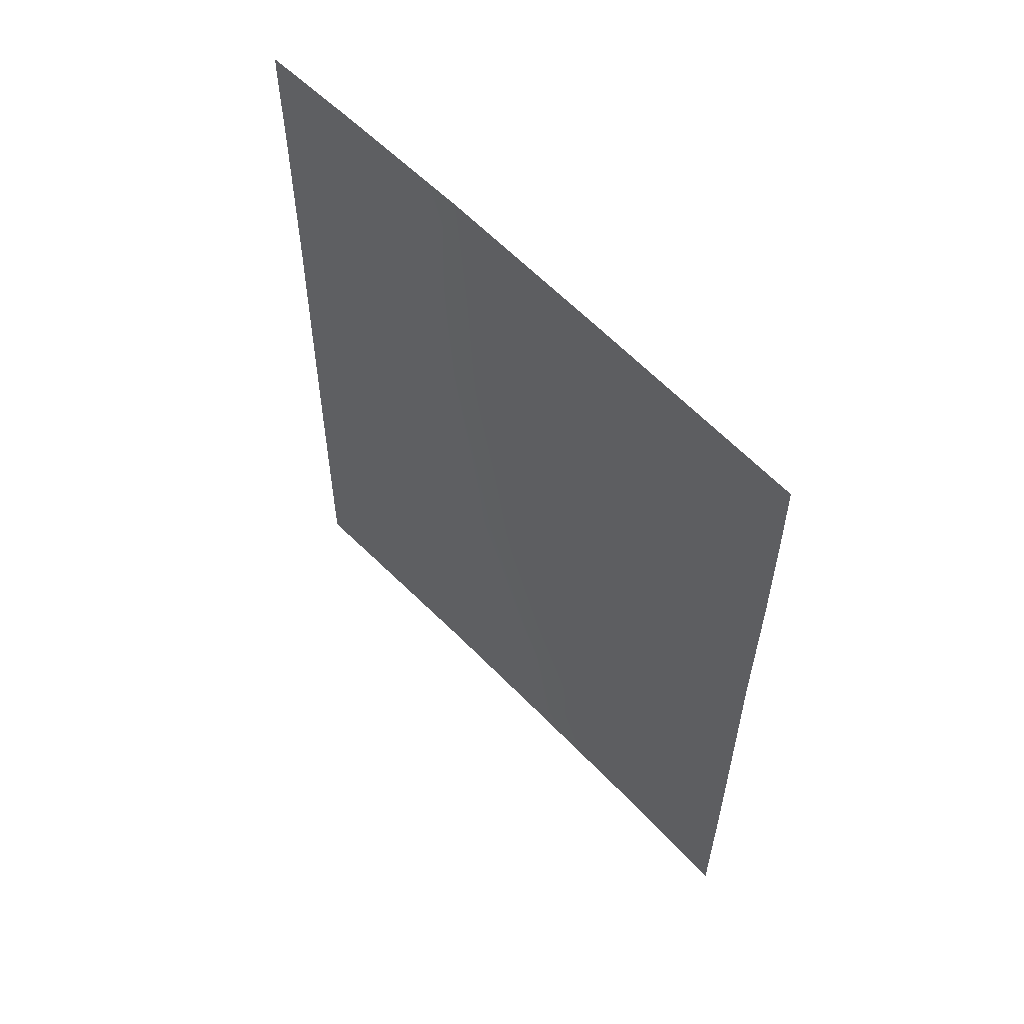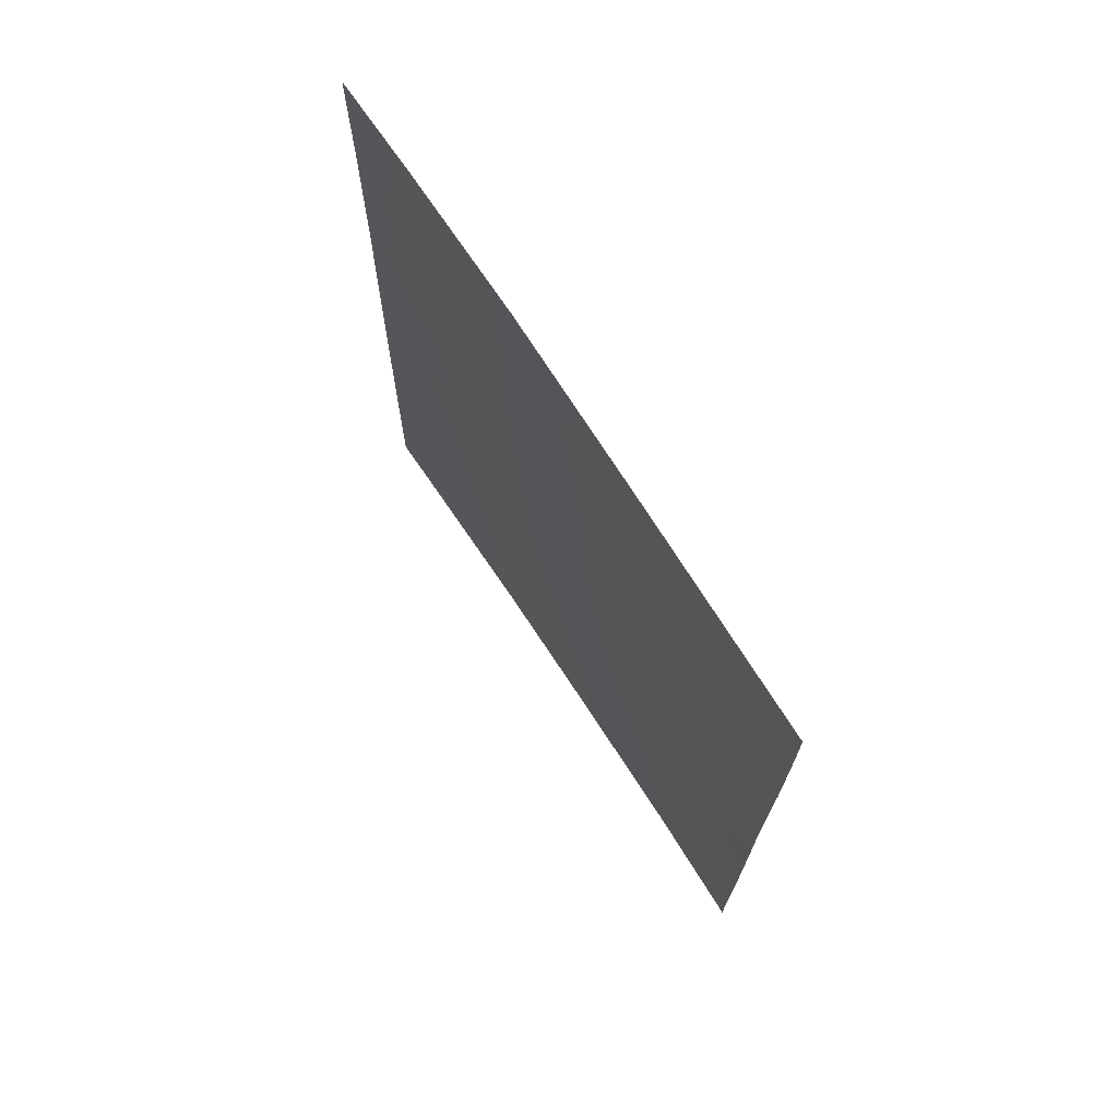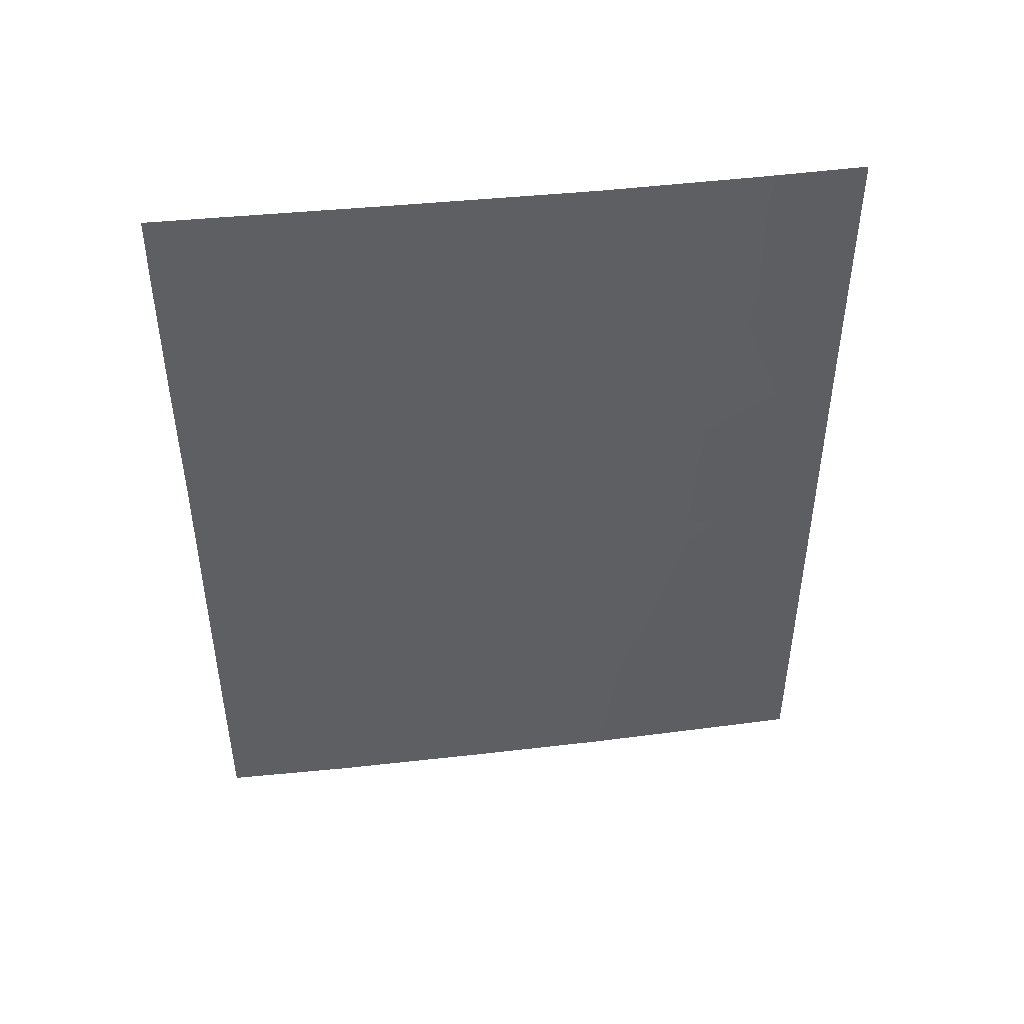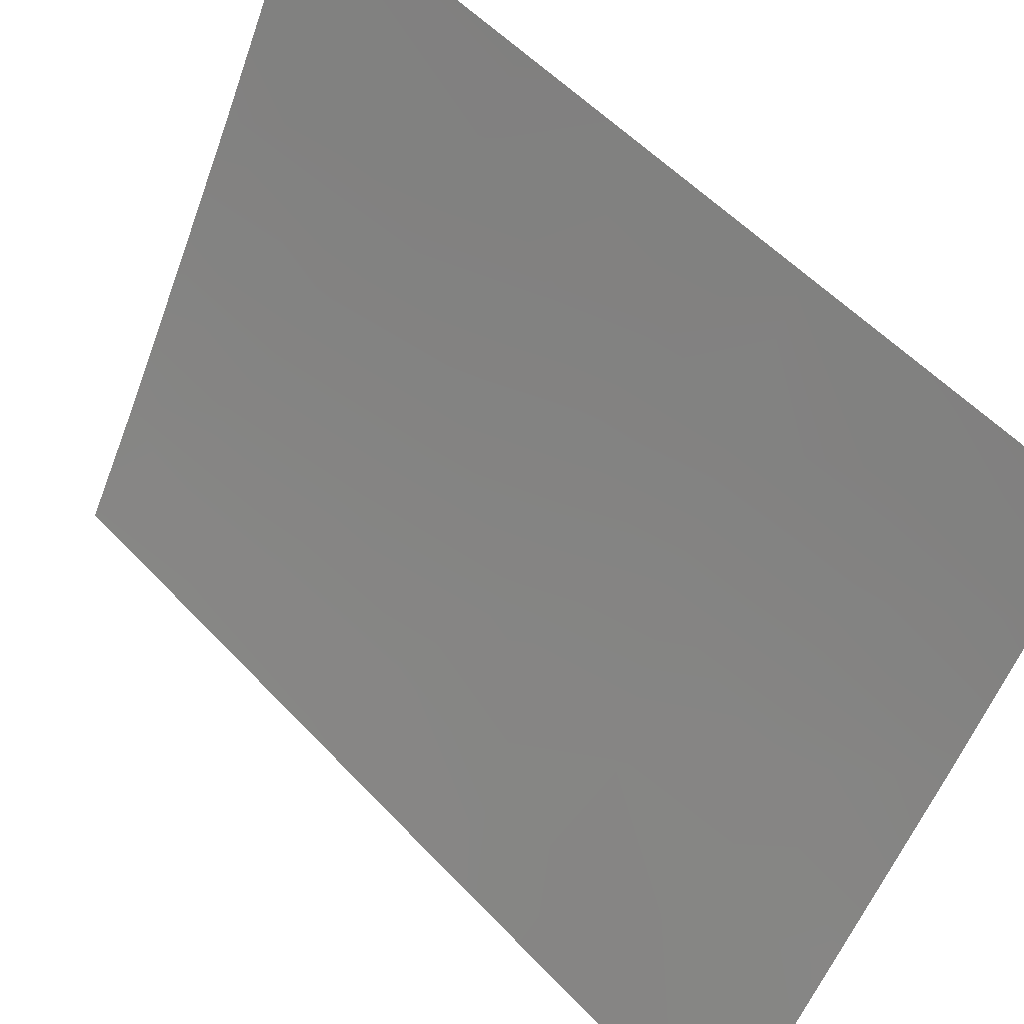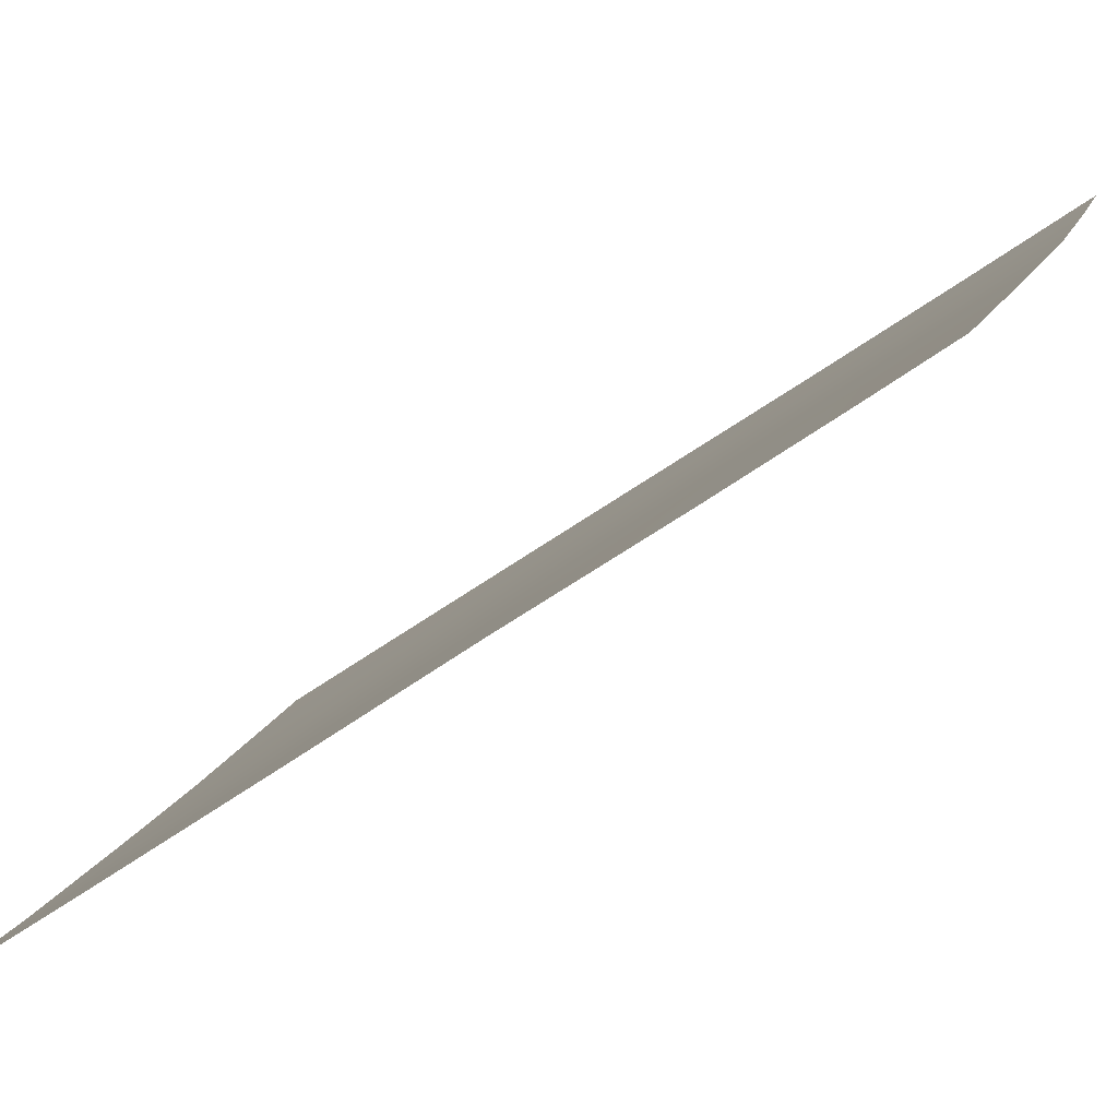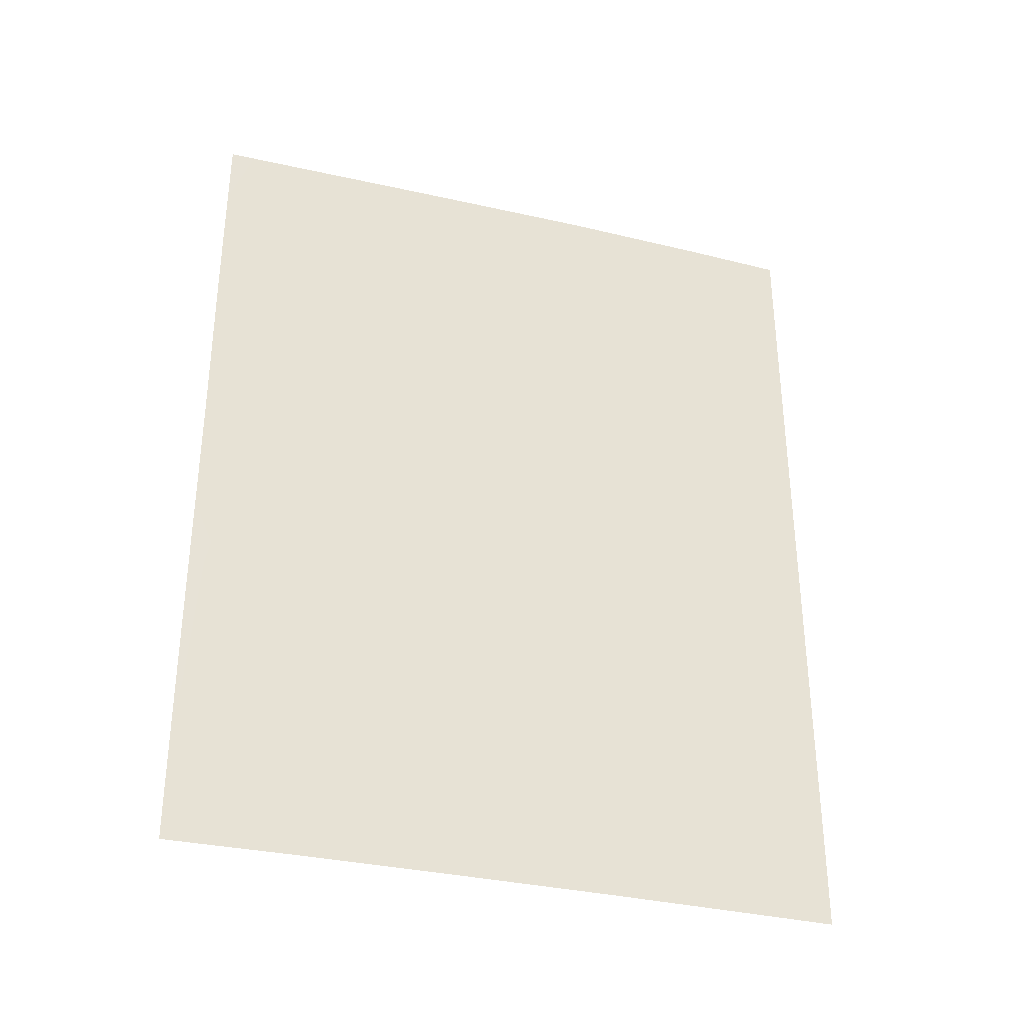
<metadata>
{"format":"obj","ext":"obj","renderer":"f3d","projection":"perspective","resolution":1024,"background":"white","views":[{"elev":58.1,"azim":109.8,"up":"+Y"},{"elev":72.0,"azim":119.7,"up":"+Y"},{"elev":46.6,"azim":-124.6,"up":"+Y"},{"elev":54.2,"azim":138.1,"up":"+Z"},{"elev":-53.5,"azim":128.3,"up":"+Z"},{"elev":-33.3,"azim":-135.1,"up":"+Y"}]}
</metadata>
<code>
v 91.2 49.81 66.12
v 95.56 40.21 57.67
v 91.21 43.84 66.14
v 92.15 43.19 64.24
v 94.69 38 59.29
v 91.27 50 65.96
v 93.1 46.26 62.33
v 91.2 50 66.11
v 95.57 50 57.69
v 91.23 38 66.18
v 91.61 38 65.39
v 92.68 38 63.21
v 91.23 39.61 66.17
v 95.56 38 57.67
v 93.46 48.21 61.64
v 91.22 41.73 66.15
v 92.17 46.04 64.16
v 94.93 47.27 58.87
v 93.23 40.24 62.08
v 91.2 48.21 66.11
v 95 39.3 58.7
v 95.56 42.43 57.67
v 94.84 41.08 59.01
v 95.57 44.92 57.69
v 94.82 45.53 59.08
v 91.85 44.66 64.83
v 93.96 41.9 60.68
v 93.84 44.43 60.93
v 95.56 48.88 57.68
v 95.07 50 58.62
v 94.51 48.45 59.67
v 94.04 50 60.54
v 93.63 38 61.35
v 92.8 50 62.88
v 92.71 44.47 63.11
v 91.2 46.05 66.12
v 95.56 47.2 57.67
v 91.83 50 64.8
v 92.23 39.74 64.11
v 94.12 46.62 60.4
v 92.4 48.06 63.68
v 94.72 43.34 59.24
v 91.66 48.11 65.18
v 91.71 41.67 65.14
v 92.49 41.4 63.57
v 94.14 39.54 60.33
v 93.11 42.81 62.31
f 6 43 20
f 1 8 6
f 10 13 11
f 14 5 21
f 34 15 41
f 26 36 17
f 7 40 28
f 3 26 4
f 38 34 41
f 47 19 45
f 20 1 6
f 22 2 23
f 24 22 42
f 21 2 14
f 31 30 29
f 9 29 30
f 31 32 30
f 5 33 46
f 33 12 19
f 34 32 15
f 17 36 43
f 13 16 44
f 28 35 7
f 7 35 17
f 36 20 43
f 37 24 25
f 43 38 41
f 16 3 44
f 6 38 43
f 47 4 35
f 35 4 26
f 28 47 35
f 17 43 41
f 19 12 39
f 7 15 40
f 15 31 40
f 31 18 40
f 47 45 4
f 15 32 31
f 19 47 27
f 27 28 42
f 39 12 11
f 23 42 22
f 42 23 27
f 26 3 36
f 29 37 18
f 13 39 11
f 17 35 26
f 18 31 29
f 13 44 39
f 21 46 23
f 2 21 23
f 21 5 46
f 24 42 25
f 18 25 40
f 18 37 25
f 44 3 4
f 17 41 7
f 45 44 4
f 44 45 39
f 41 15 7
f 28 40 25
f 46 27 23
f 42 28 25
f 47 28 27
f 46 33 19
f 46 19 27
f 19 39 45

</code>
